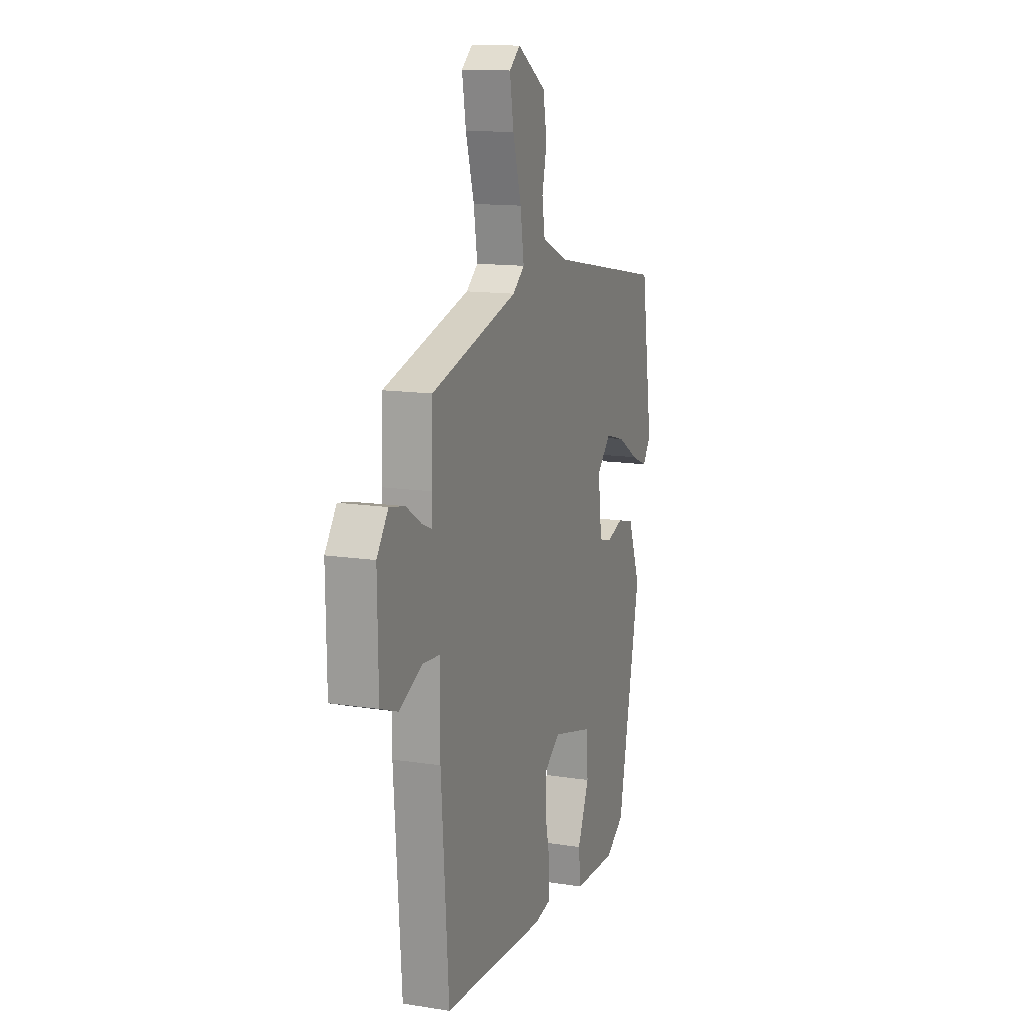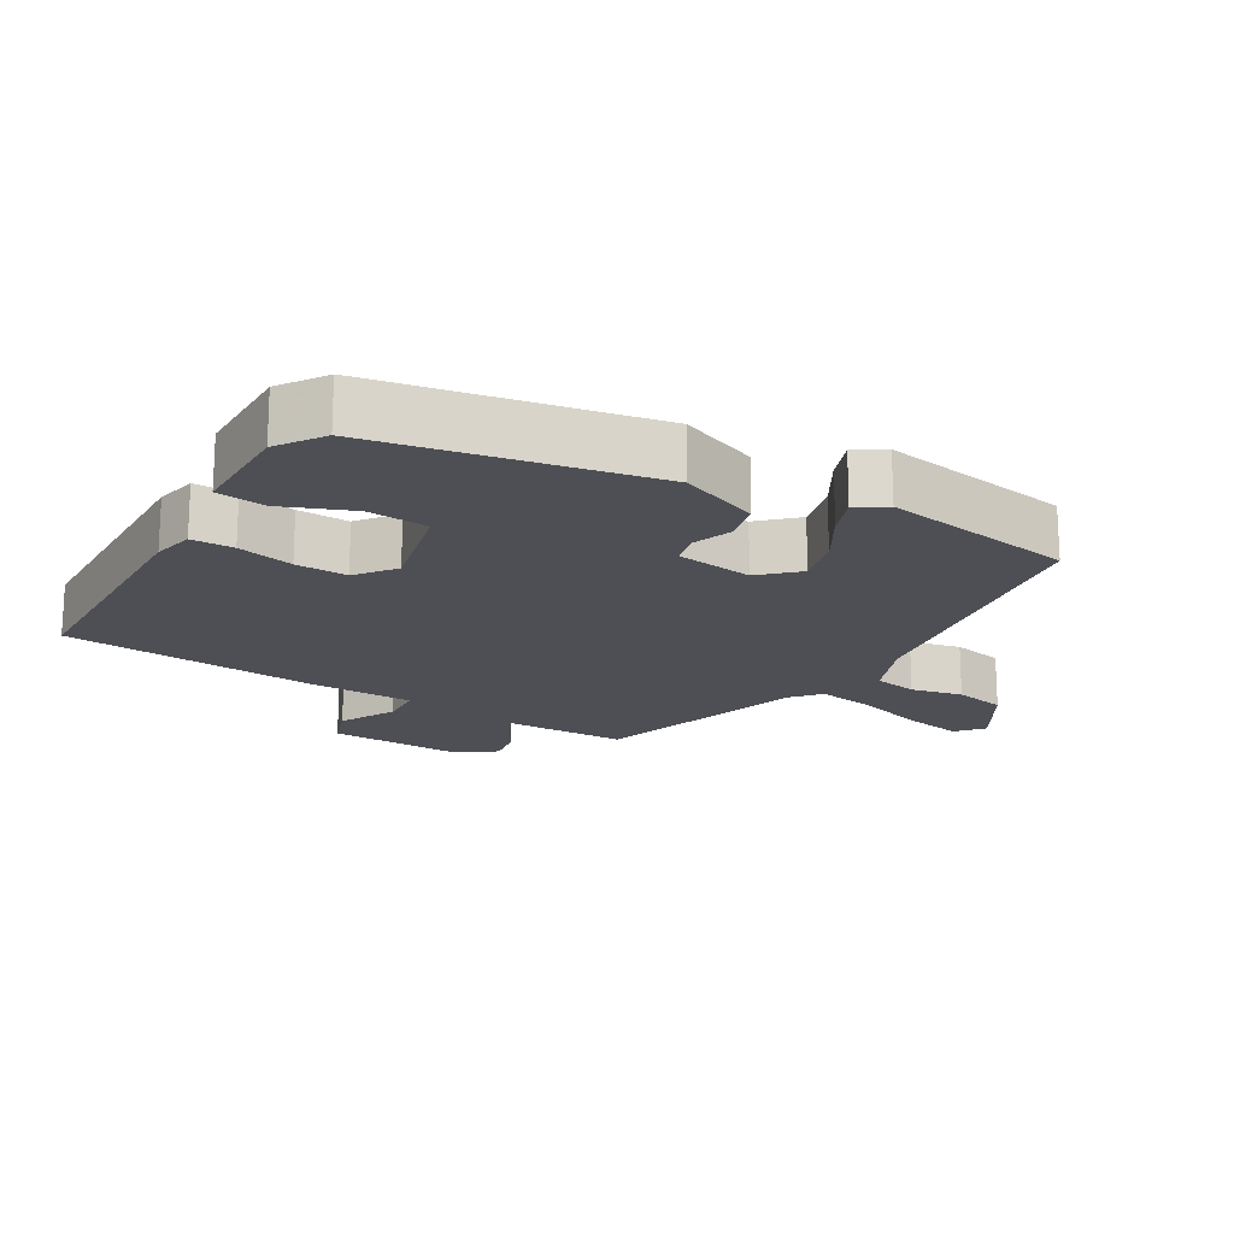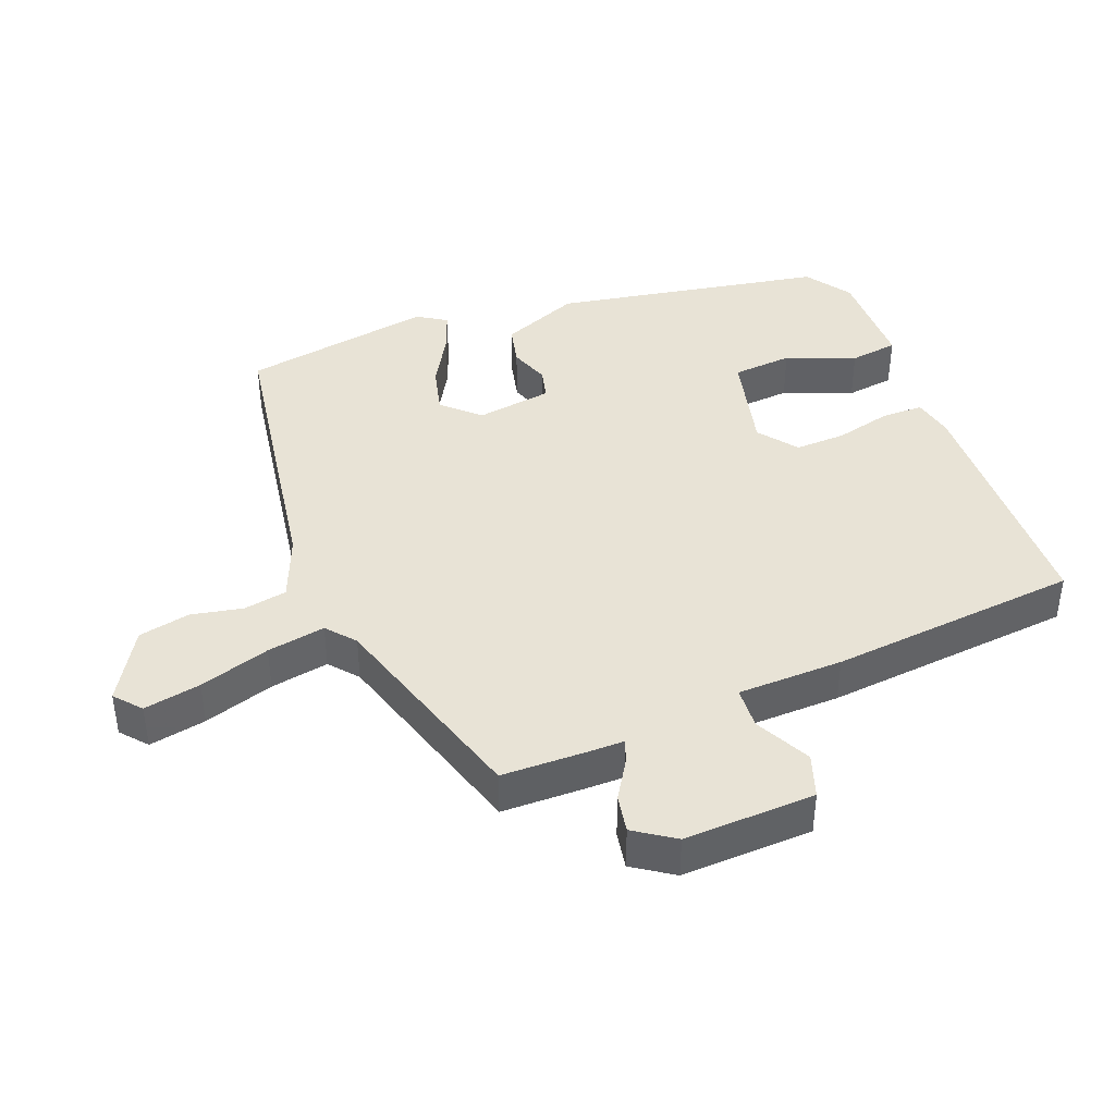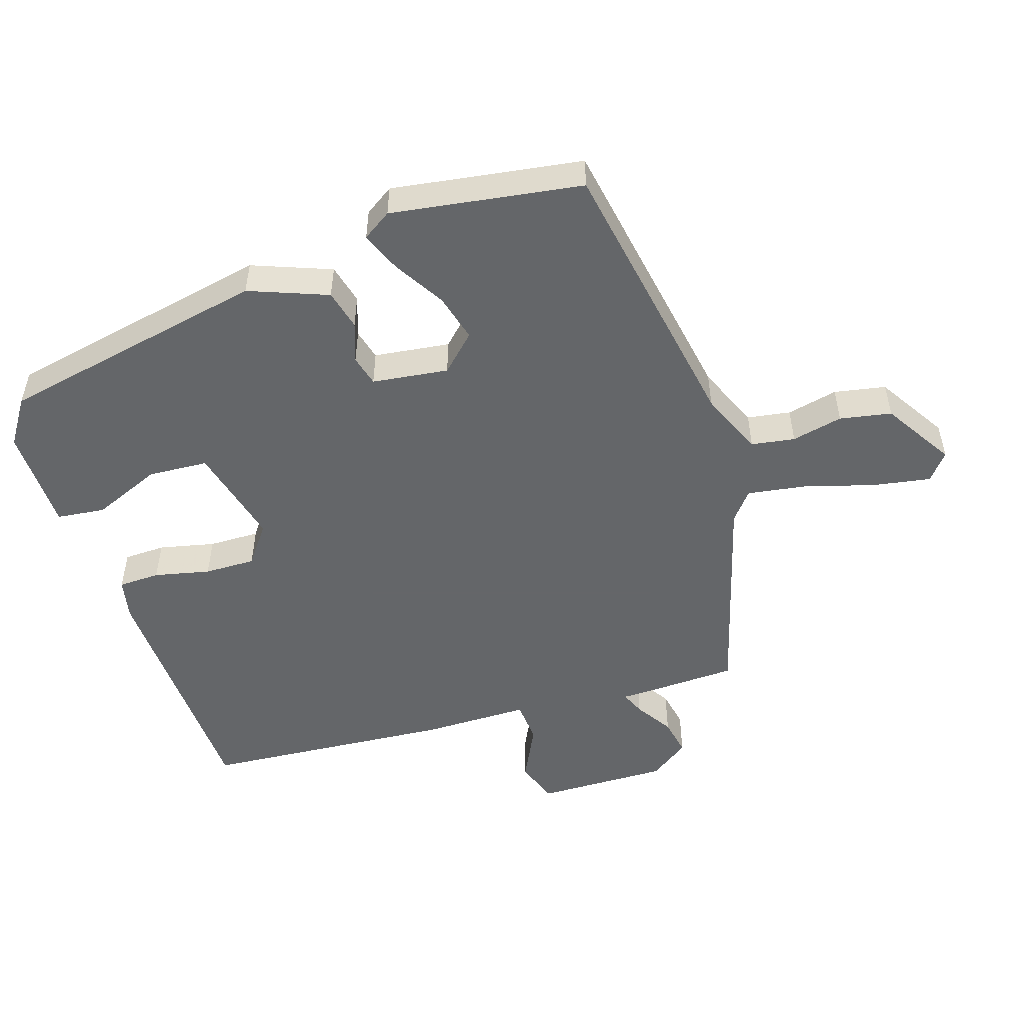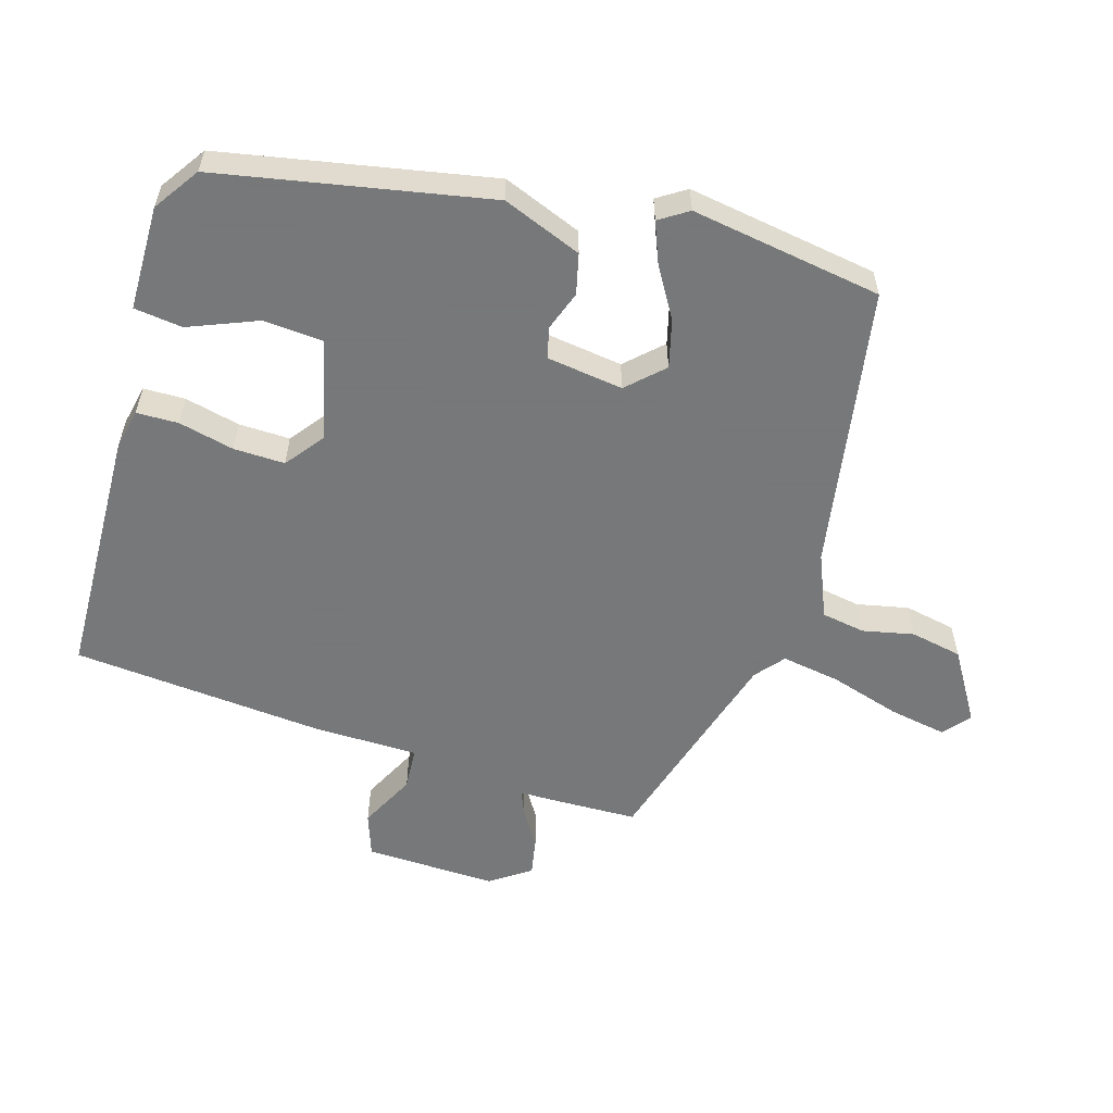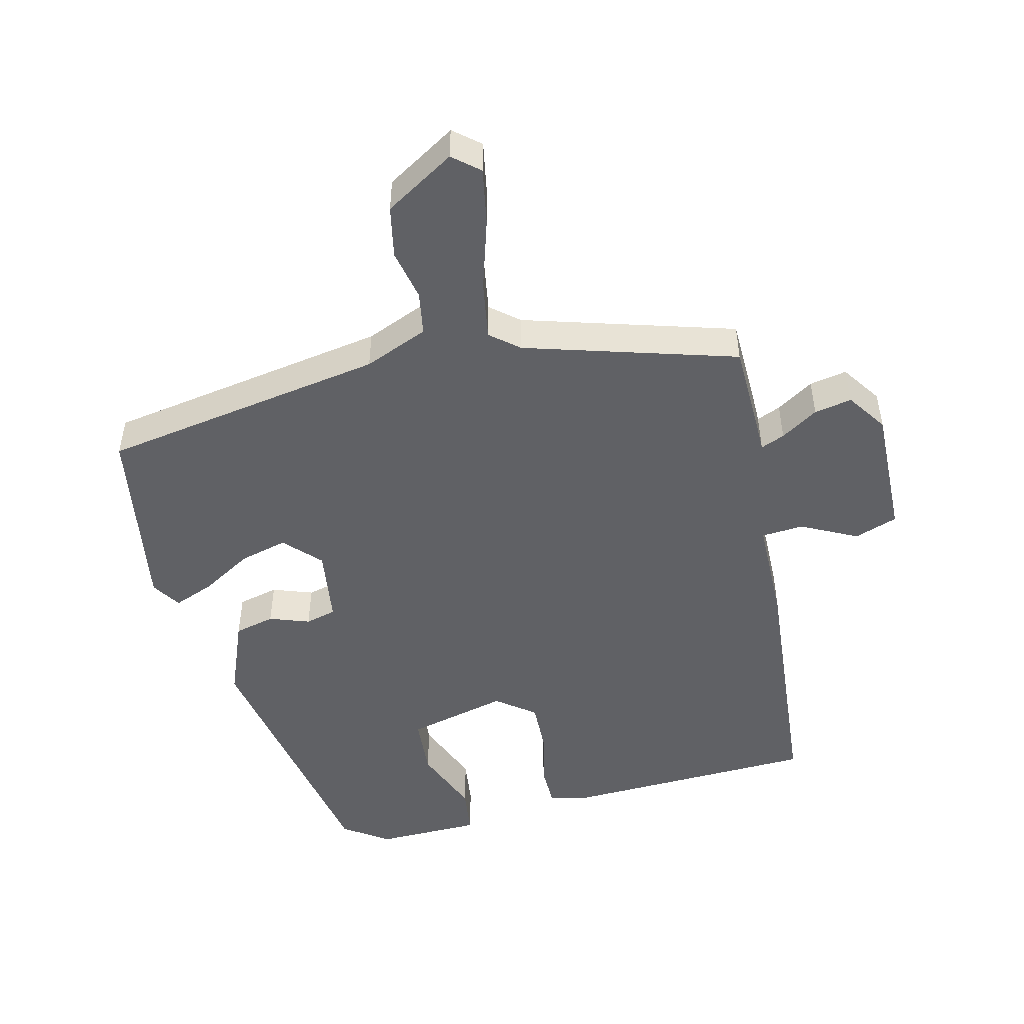
<metadata>
{"format":"obj","ext":"obj","renderer":"f3d","projection":"perspective","resolution":1024,"background":"white","views":[{"elev":13.3,"azim":109.7,"up":"+Z"},{"elev":-18.3,"azim":-121.7,"up":"+Y"},{"elev":41.7,"azim":67.6,"up":"+Y"},{"elev":-51.7,"azim":-72.5,"up":"+Y"},{"elev":-57.3,"azim":-107.4,"up":"+Y"},{"elev":-49.3,"azim":12.9,"up":"+Y"}]}
</metadata>
<code>
v 0.472 0.07 0.403
v 0.477 0.07 0.275
v 0.478 0.07 0.225
v 0.513 0.07 0.24
v 0.567 0.07 0.275
v 0.622 0.07 0.286
v 0.663 0.07 0.228
v 0.66 0.07 0.035
v 0.597 0.07 0.012
v 0.515 0.07 0.052
v 0.453 0.07 0.047
v 0.453 0.07 -0.108
v 0.426 0.07 -0.477
v 0.057 0.07 -0.494
v -0.003 0.07 -0.482
v -0.005 0.07 -0.421
v 0.013 0.07 -0.339
v 0.014 0.07 -0.264
v -0.043 0.07 -0.222
v -0.19 0.07 -0.26
v -0.195 0.07 -0.348
v -0.153 0.07 -0.448
v -0.161 0.07 -0.519
v -0.315 0.07 -0.523
v -0.382 0.07 -0.479
v -0.463 0.07 -0.084
v -0.419 0.07 0.032
v -0.36 0.07 0.047
v -0.301 0.07 0.027
v -0.256 0.07 0.039
v -0.242 0.07 0.151
v -0.292 0.07 0.202
v -0.362 0.07 0.183
v -0.436 0.07 0.138
v -0.495 0.07 0.114
v -0.523 0.07 0.156
v -0.482 0.07 0.437
v -0.065 0.07 0.512
v 0.028 0.07 0.552
v 0.038 0.07 0.616
v 0.021 0.07 0.691
v 0.035 0.07 0.767
v 0.137 0.07 0.831
v 0.176 0.07 0.799
v 0.162 0.07 0.715
v 0.132 0.07 0.611
v 0.119 0.07 0.525
v 0.161 0.07 0.491
v 0.472 0 0.403
v 0.477 0 0.275
v 0.478 0 0.225
v 0.513 0 0.24
v 0.567 0 0.275
v 0.622 0 0.286
v 0.663 0 0.228
v 0.66 0 0.035
v 0.597 0 0.012
v 0.515 0 0.052
v 0.453 0 0.047
v 0.453 0 -0.108
v 0.426 0 -0.477
v 0.057 0 -0.494
v -0.003 0 -0.482
v -0.005 0 -0.421
v 0.013 0 -0.339
v 0.014 0 -0.264
v -0.043 0 -0.222
v -0.19 0 -0.26
v -0.195 0 -0.348
v -0.153 0 -0.448
v -0.161 0 -0.519
v -0.315 0 -0.523
v -0.382 0 -0.479
v -0.463 0 -0.084
v -0.419 0 0.032
v -0.36 0 0.047
v -0.301 0 0.027
v -0.256 0 0.039
v -0.242 0 0.151
v -0.292 0 0.202
v -0.362 0 0.183
v -0.436 0 0.138
v -0.495 0 0.114
v -0.523 0 0.156
v -0.482 0 0.437
v -0.065 0 0.512
v 0.028 0 0.552
v 0.038 0 0.616
v 0.021 0 0.691
v 0.035 0 0.767
v 0.137 0 0.831
v 0.176 0 0.799
v 0.162 0 0.715
v 0.132 0 0.611
v 0.119 0 0.525
v 0.161 0 0.491
f 43 44 45 46
f 43 46 47
f 40 41 42 43
f 39 40 43 47
f 38 39 47 48
f 33 34 35 36
f 32 33 36 37
f 31 32 37 38
f 26 27 28 29
f 26 29 30
f 25 26 30
f 24 25 30
f 21 22 23 24
f 20 21 24 30
f 19 20 30 31
f 14 15 16 17
f 14 17 18
f 11 12 13 14
f 11 14 18
f 7 8 9 10
f 7 10 11
f 4 5 6 7
f 3 4 7 11
f 19 31 38 48
f 11 18 19 48
f 3 11 48
f 1 2 3 48
f 94 93 92 91
f 95 94 91
f 91 90 89 88
f 95 91 88 87
f 96 95 87 86
f 84 83 82 81
f 85 84 81 80
f 86 85 80 79
f 77 76 75 74
f 78 77 74
f 78 74 73
f 78 73 72
f 72 71 70 69
f 78 72 69 68
f 79 78 68 67
f 65 64 63 62
f 66 65 62
f 62 61 60 59
f 66 62 59
f 58 57 56 55
f 59 58 55
f 55 54 53 52
f 59 55 52 51
f 96 86 79 67
f 96 67 66 59
f 96 59 51
f 96 51 50 49
f 1 49 50 2
f 2 50 51 3
f 3 51 52 4
f 4 52 53 5
f 5 53 54 6
f 6 54 55 7
f 7 55 56 8
f 8 56 57 9
f 9 57 58 10
f 10 58 59 11
f 11 59 60 12
f 12 60 61 13
f 13 61 62 14
f 14 62 63 15
f 15 63 64 16
f 16 64 65 17
f 17 65 66 18
f 18 66 67 19
f 19 67 68 20
f 20 68 69 21
f 21 69 70 22
f 22 70 71 23
f 23 71 72 24
f 24 72 73 25
f 25 73 74 26
f 26 74 75 27
f 27 75 76 28
f 28 76 77 29
f 29 77 78 30
f 30 78 79 31
f 31 79 80 32
f 32 80 81 33
f 33 81 82 34
f 34 82 83 35
f 35 83 84 36
f 36 84 85 37
f 37 85 86 38
f 38 86 87 39
f 39 87 88 40
f 40 88 89 41
f 41 89 90 42
f 42 90 91 43
f 43 91 92 44
f 44 92 93 45
f 45 93 94 46
f 46 94 95 47
f 47 95 96 48
f 48 96 49 1

</code>
